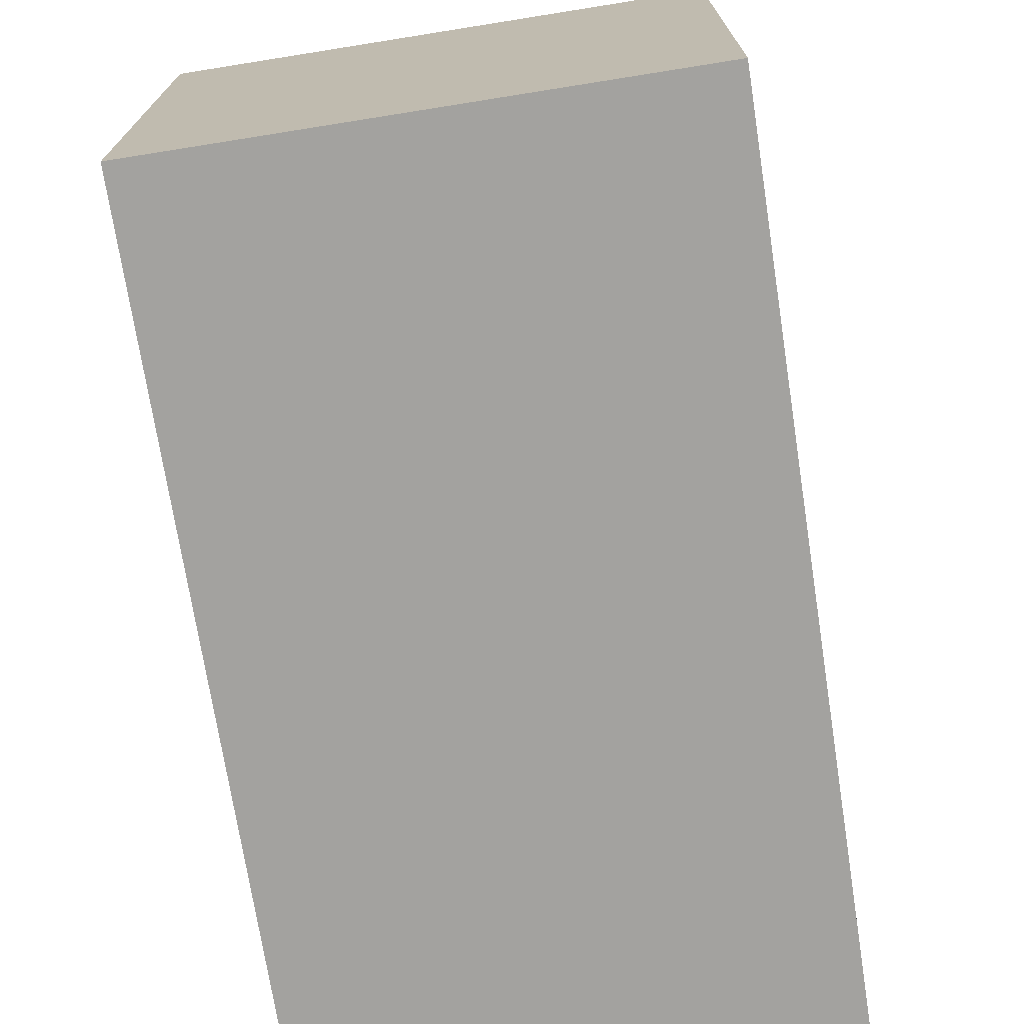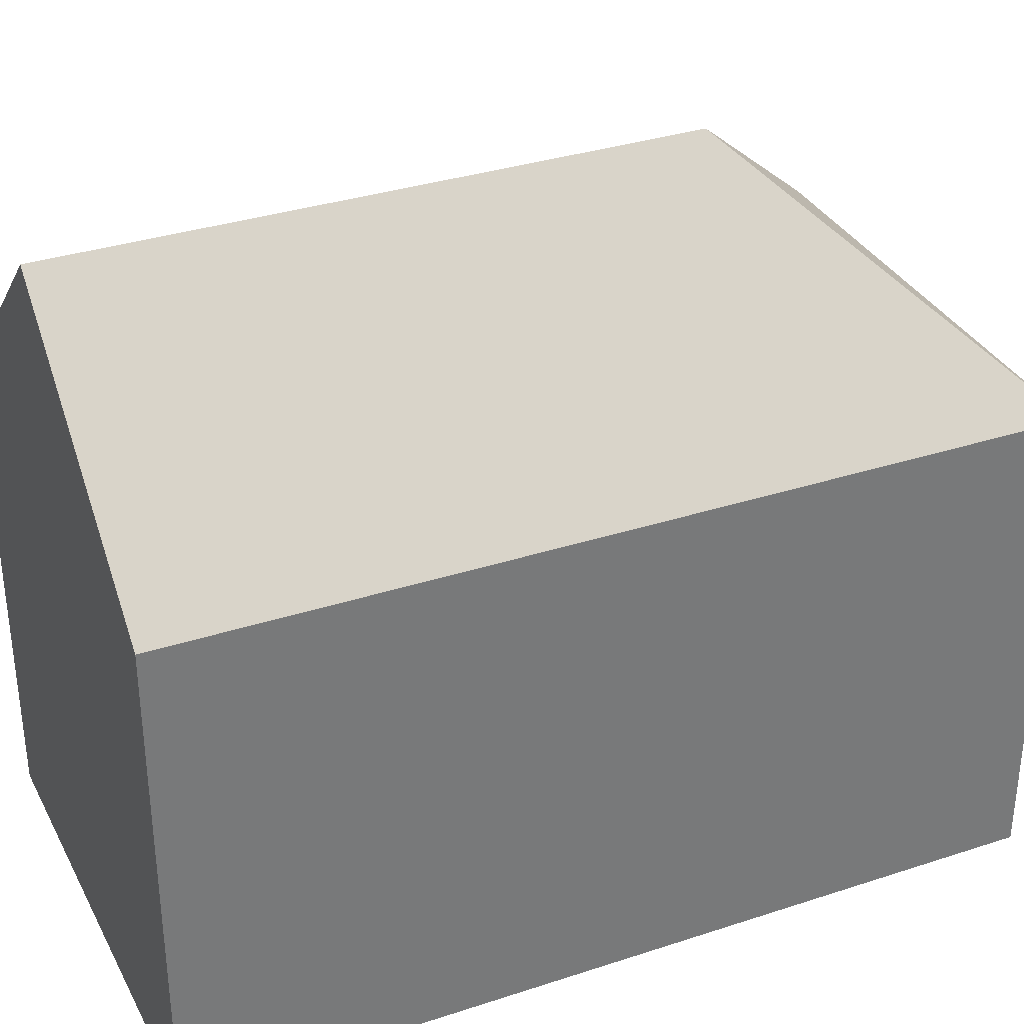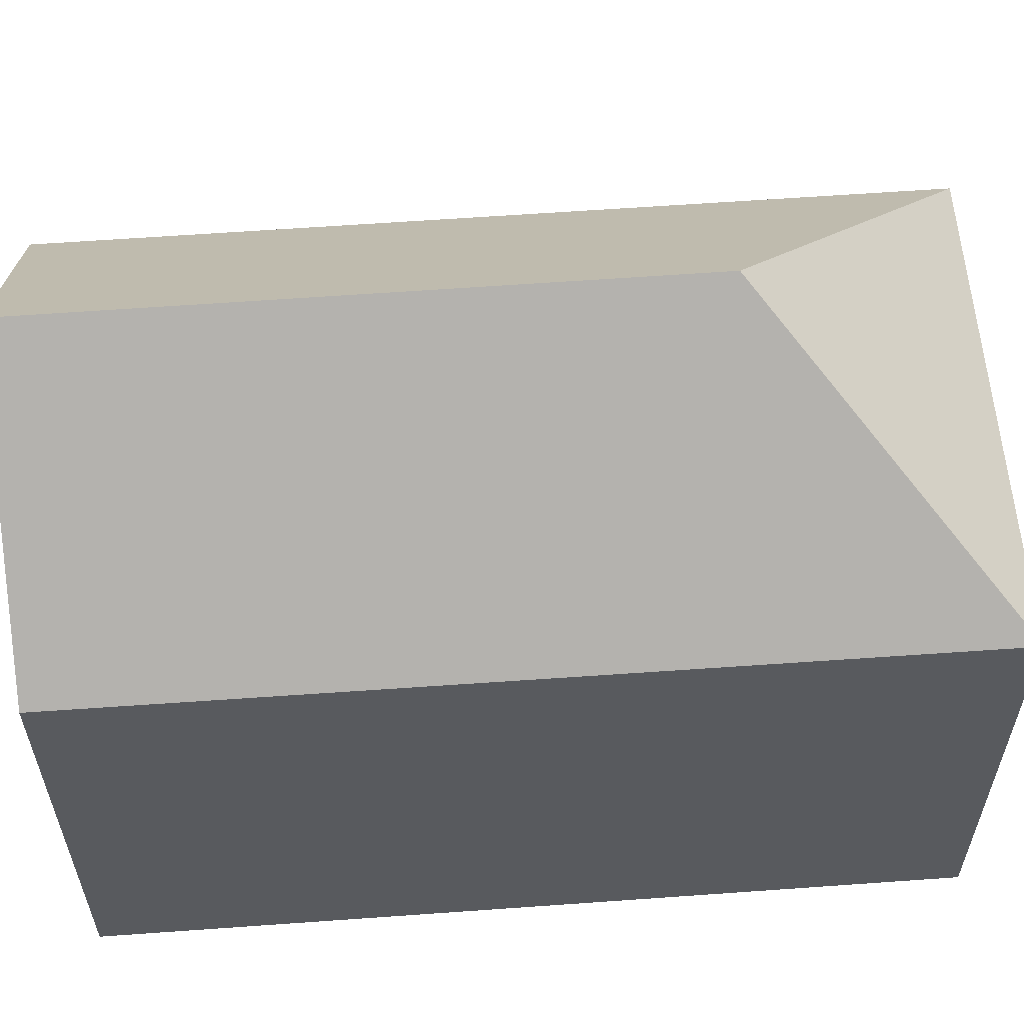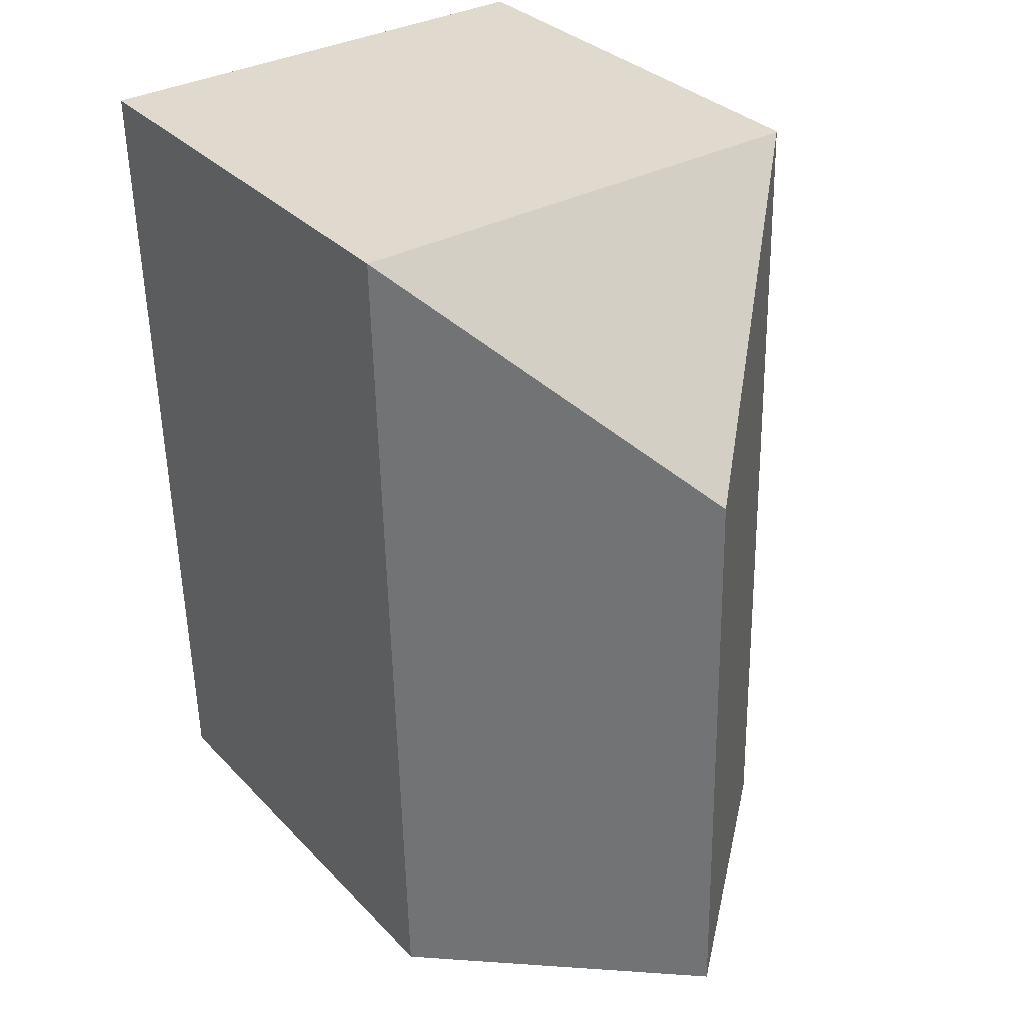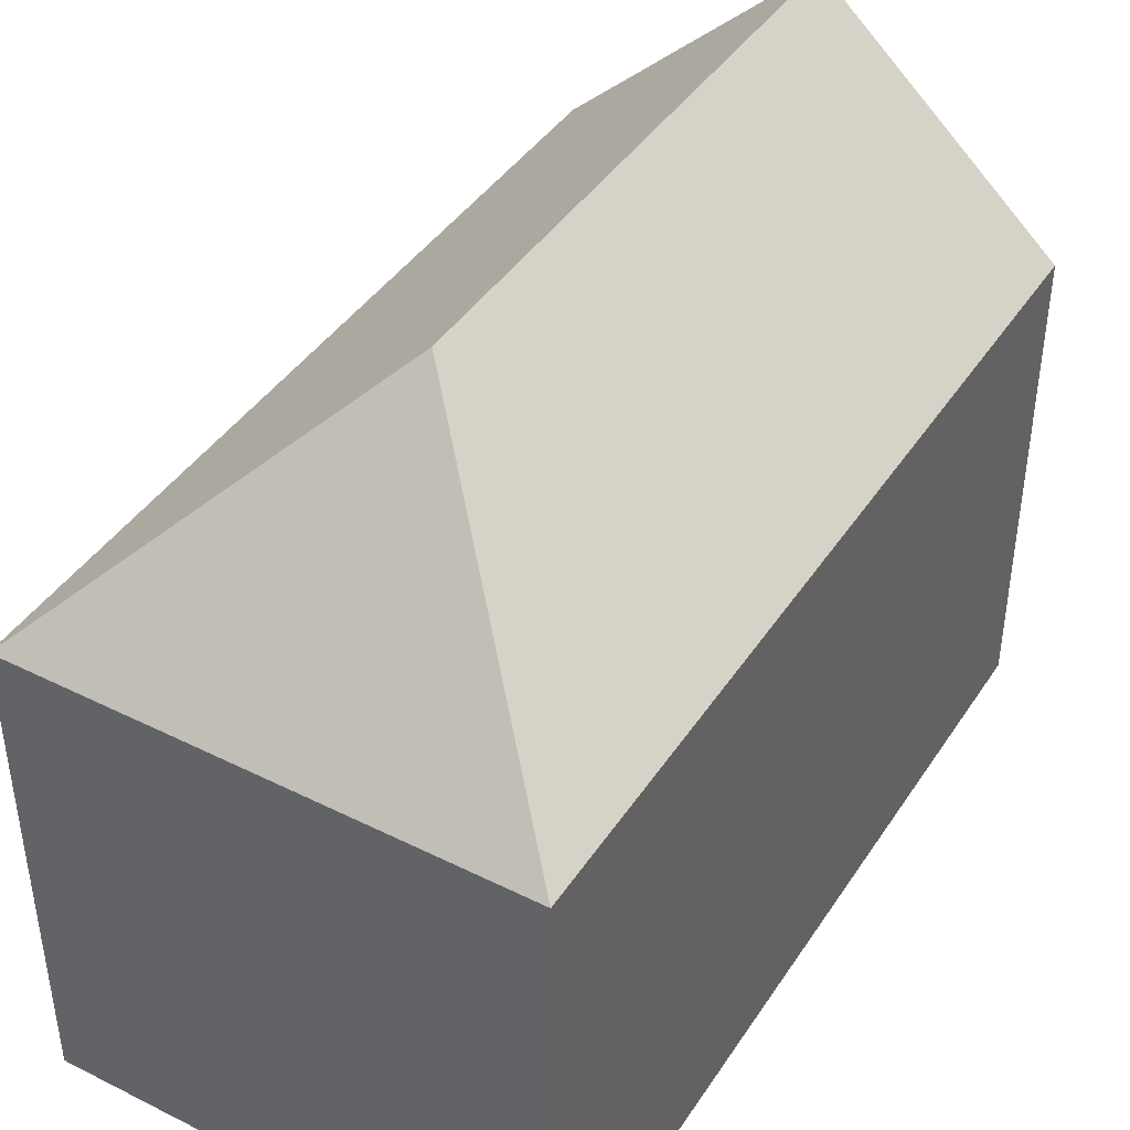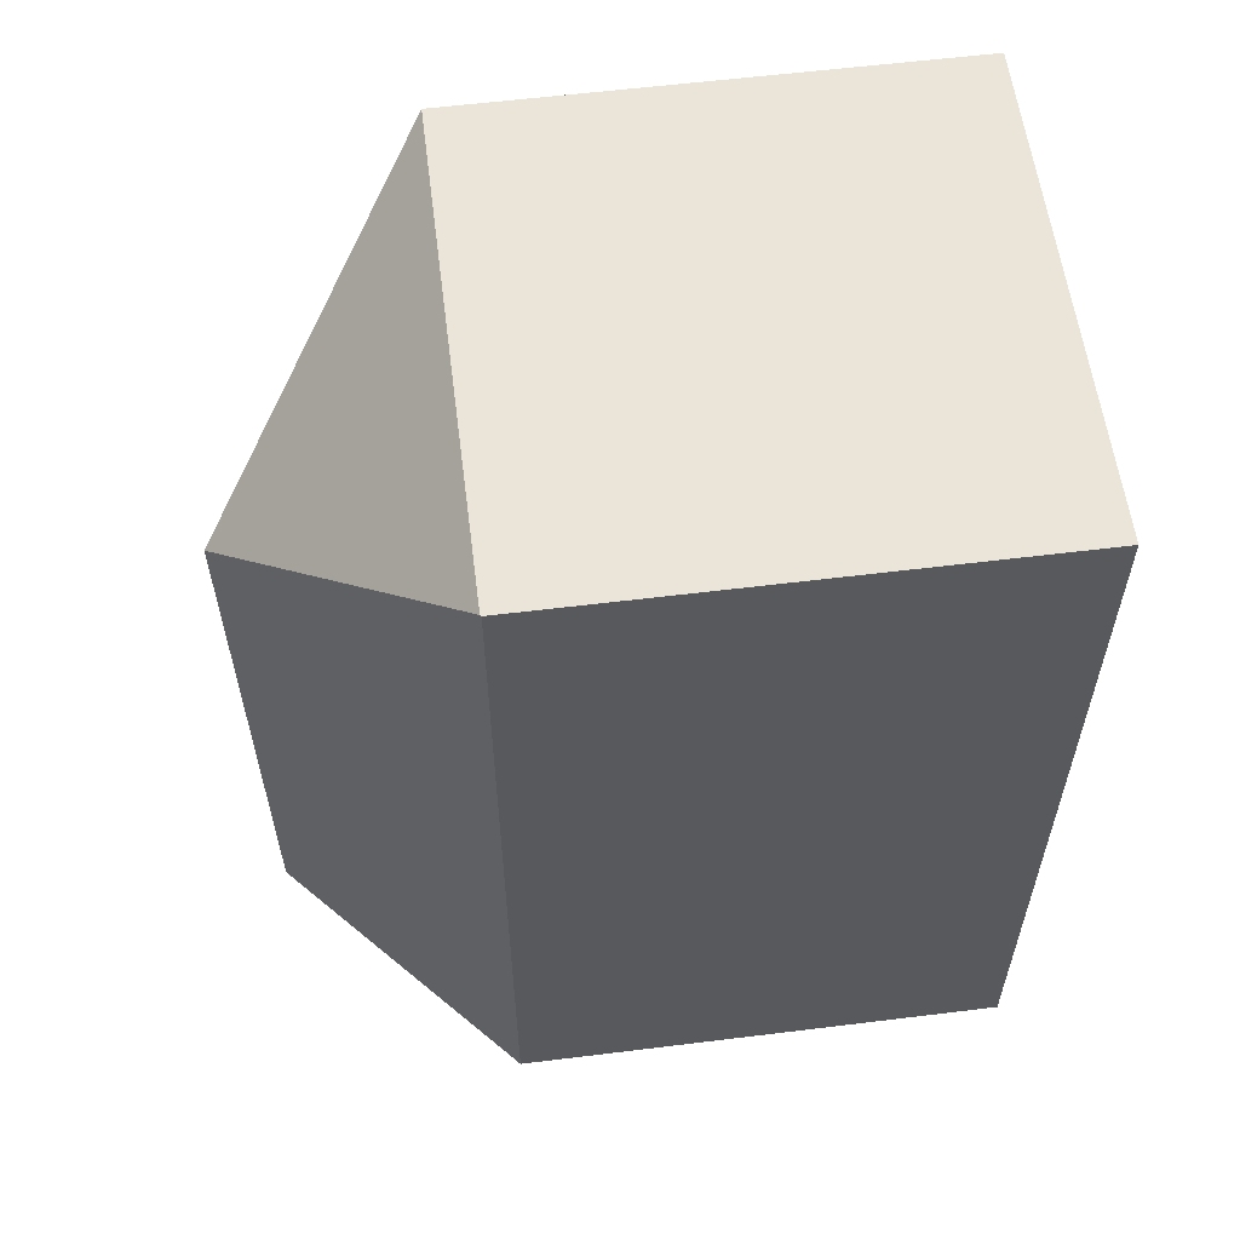
<metadata>
{"format":"obj","ext":"obj","renderer":"f3d","projection":"perspective","resolution":1024,"background":"white","views":[{"elev":-72.6,"azim":10.2,"up":"+Y"},{"elev":33.6,"azim":-112.8,"up":"+Y"},{"elev":58.5,"azim":-93.0,"up":"+Y"},{"elev":32.3,"azim":144.4,"up":"+Z"},{"elev":41.9,"azim":32.0,"up":"+Y"},{"elev":59.8,"azim":-97.2,"up":"+Z"}]}
</metadata>
<code>
v  5.991 17.39 -0.167
v  12.53 11.93 20.86
v  12.01 11.93 -0.334
v  6.363 17.39 14.96
v  0.491 11.93 21.1
v  0.655 12.55 -0.018
v  0 11.96 7.323e-16
v  0.198 11.94 9.075
v  0.236 11.93 10.83
v  0.461 11.91 21.1
v  0 0 0
v  0.198 -5.557e-16 9.075
v  0.236 -6.63e-16 10.83
v  0.461 -1.292e-15 21.1
v  12.53 -1.277e-15 20.86
v  0.491 -1.292e-15 21.1
v  12.01 2.045e-17 -0.334
v  5.991 1.023e-17 -0.167
v  0.655 1.102e-18 -0.018
g defaultobject
f 1 2 3
f 2 1 4
f 4 5 2
f 6 4 1
f 4 6 7
f 4 7 8
f 4 8 9
f 4 9 10
f 4 10 5
f 11 8 7
f 8 11 9
f 9 11 10
f 10 11 12
f 10 12 13
f 10 13 14
f 10 2 5
f 2 10 14
f 2 14 15
f 15 14 16
f 15 3 2
f 3 15 17
f 17 1 3
f 1 17 6
f 6 17 7
f 7 17 11
f 11 17 18
f 11 18 19
f 13 16 14
f 16 13 15
f 15 13 17
f 17 13 12
f 17 12 19
f 19 12 11
f 17 19 18

</code>
